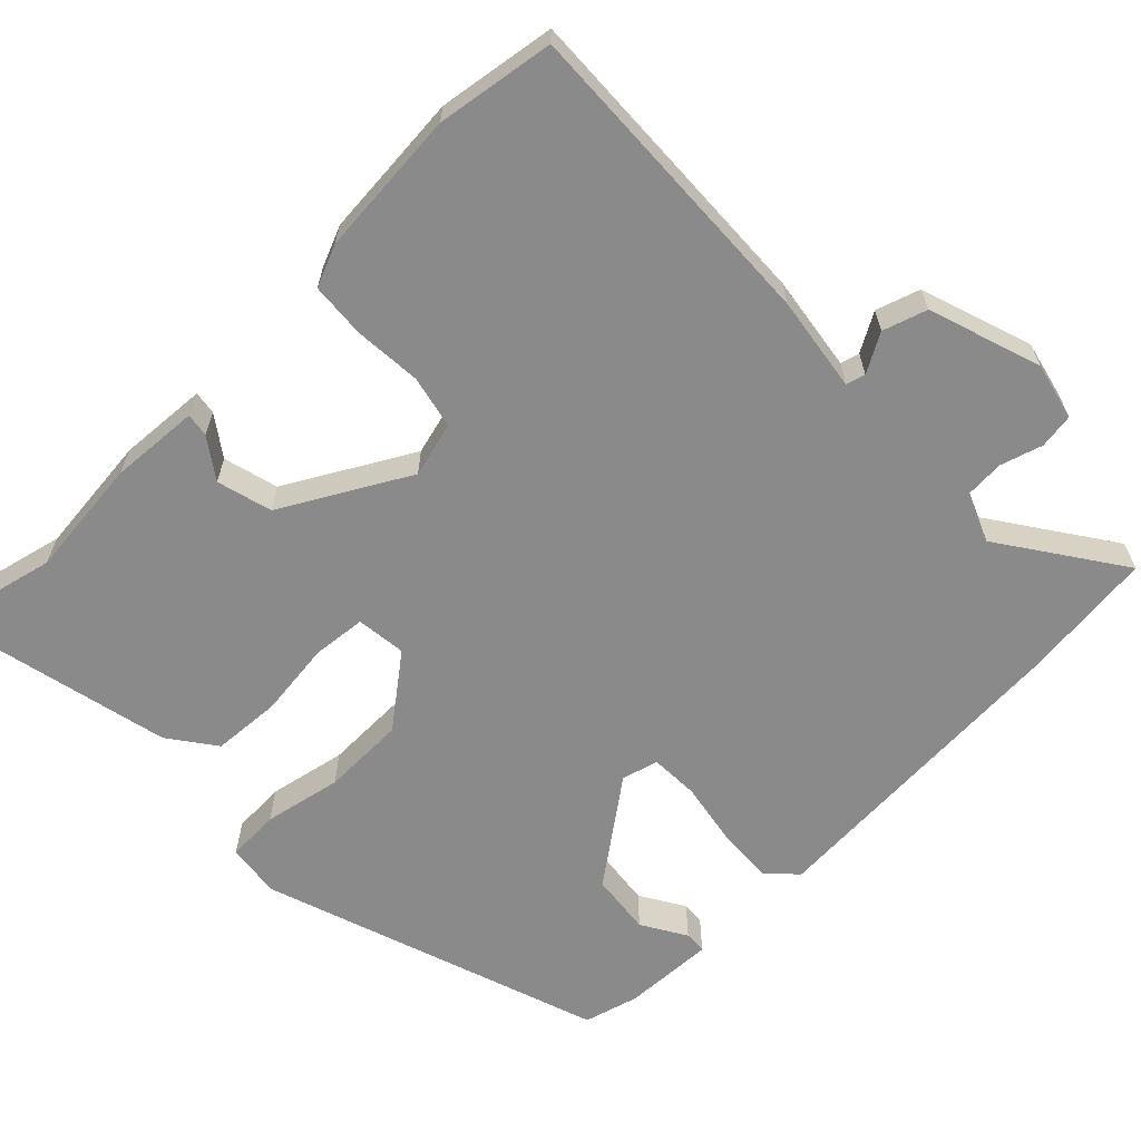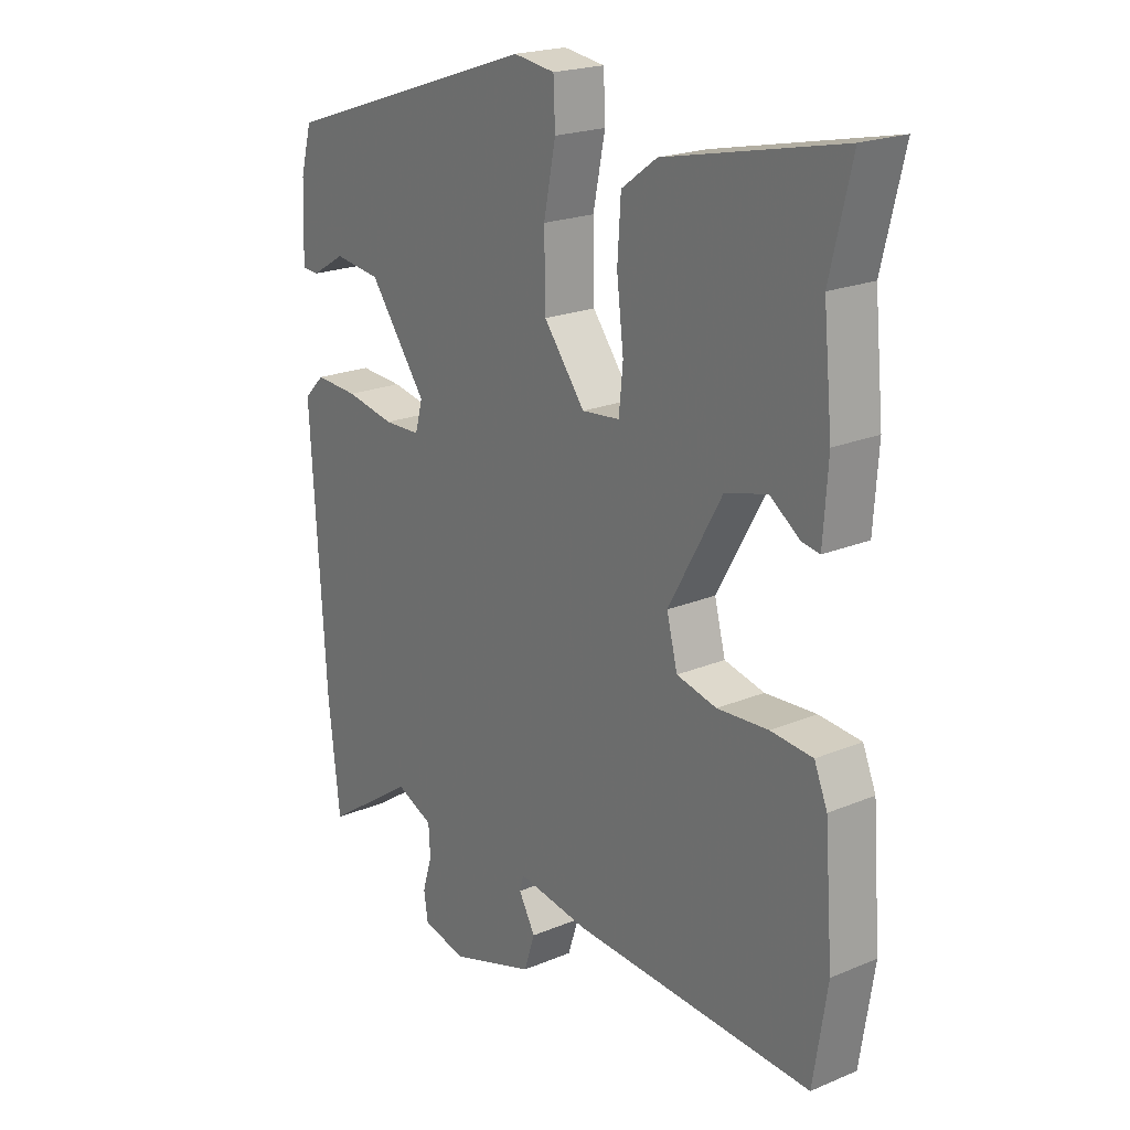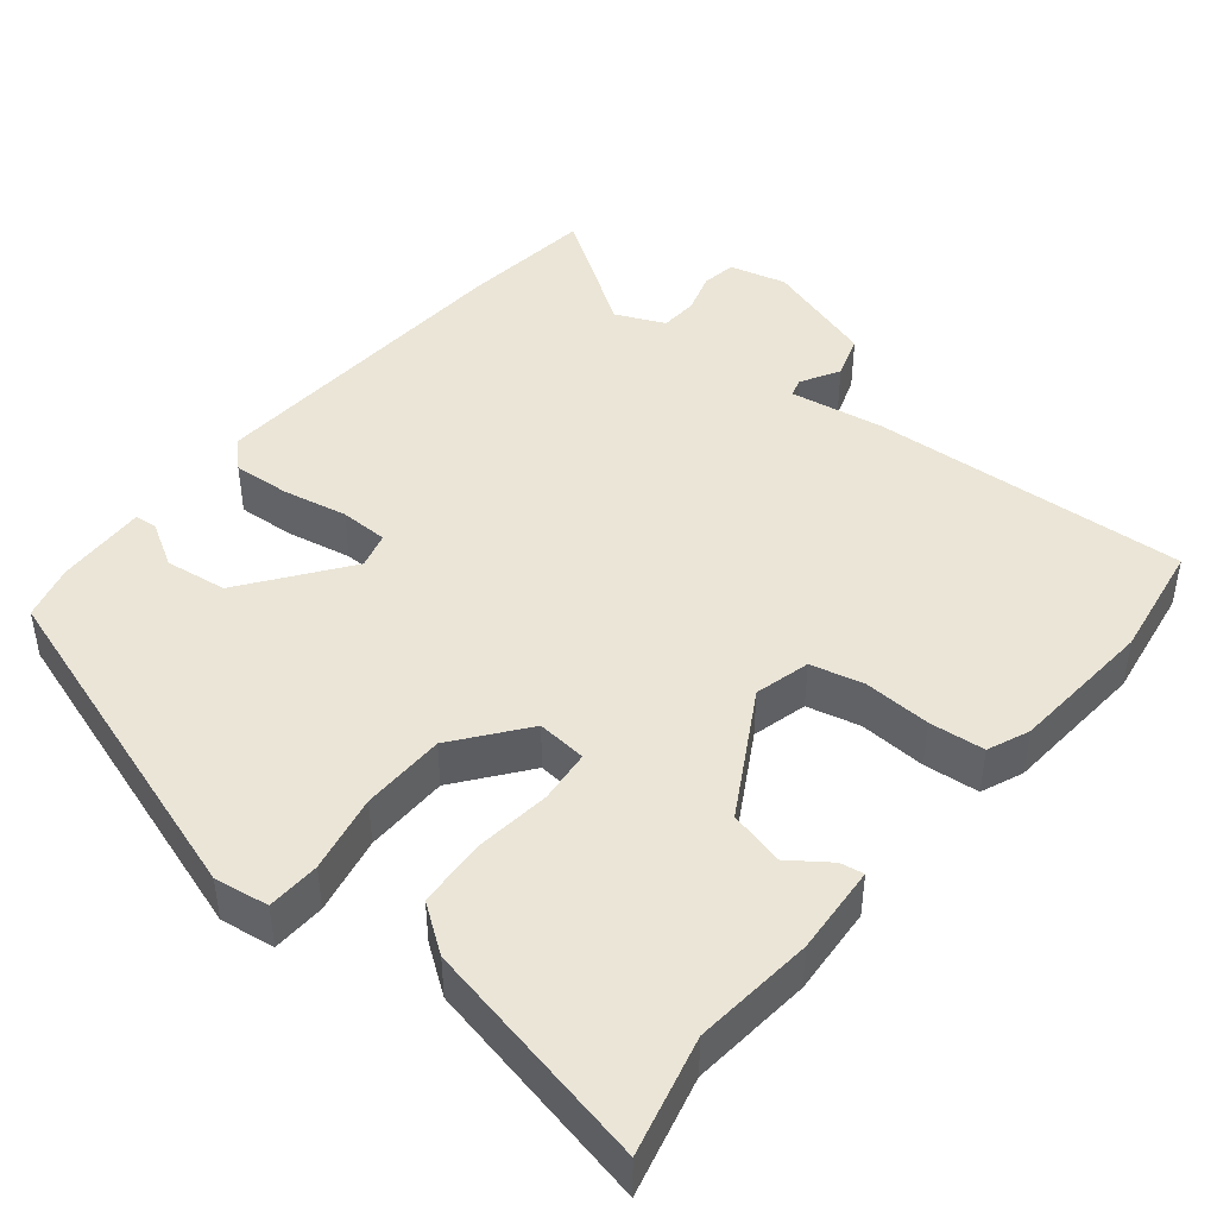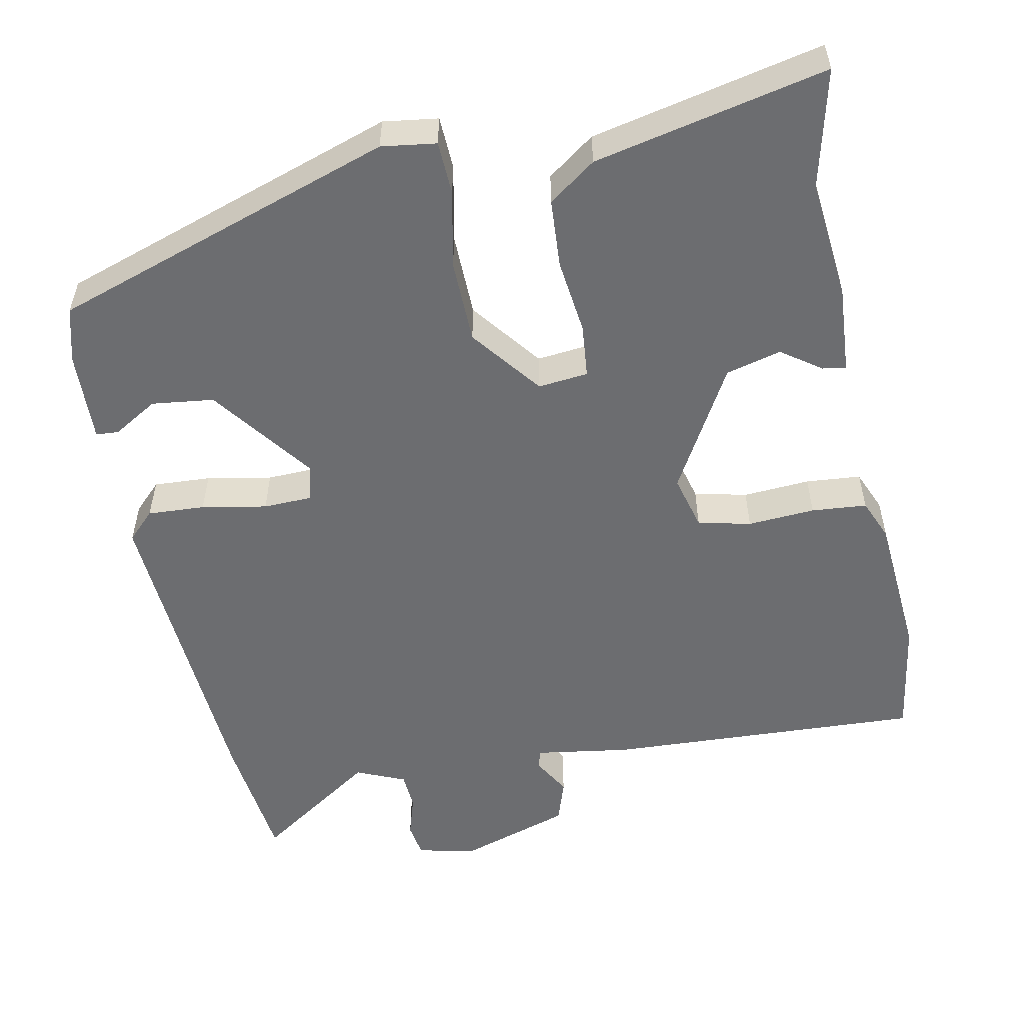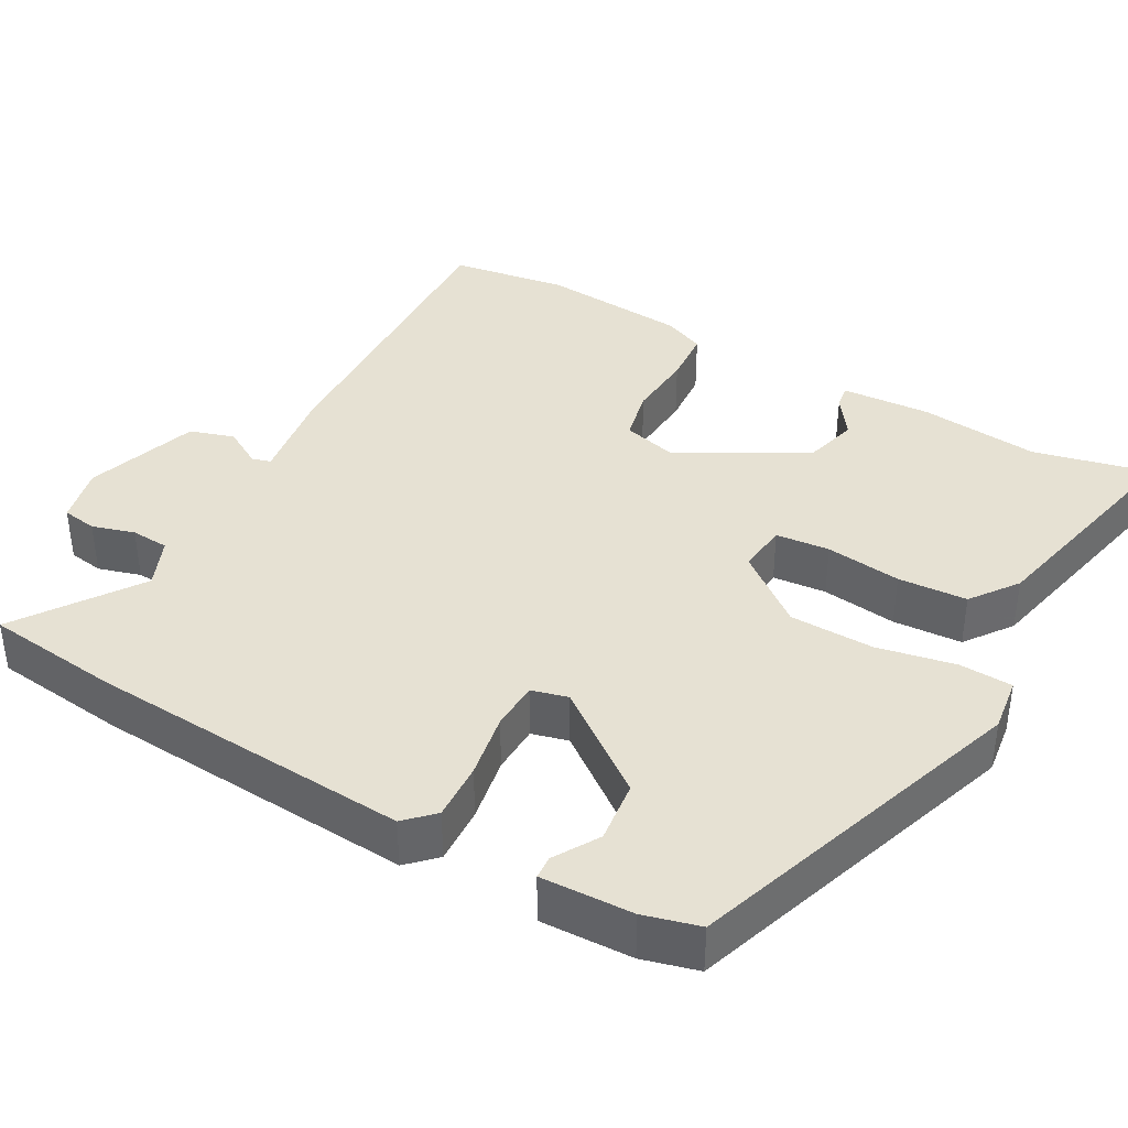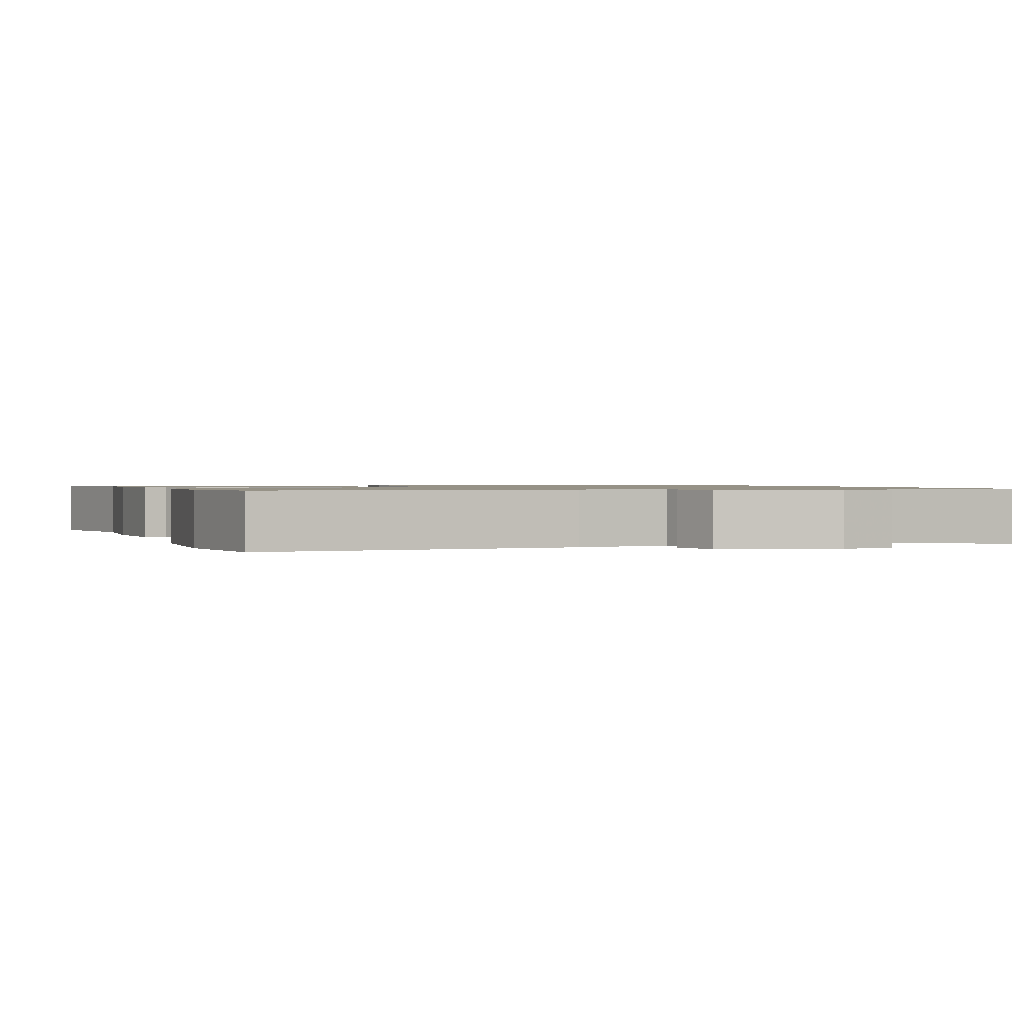
<metadata>
{"format":"obj","ext":"obj","renderer":"f3d","projection":"perspective","resolution":1024,"background":"white","views":[{"elev":-63.4,"azim":134.5,"up":"+Y"},{"elev":21.1,"azim":53.3,"up":"+Z"},{"elev":44.3,"azim":38.9,"up":"+Y"},{"elev":-54.0,"azim":11.3,"up":"+Y"},{"elev":38.8,"azim":-60.4,"up":"+Y"},{"elev":1.0,"azim":158.9,"up":"+Y"}]}
</metadata>
<code>
v 0.508 0.07 0.534
v 0.471 0.07 0.379
v 0.487 0.07 0.22
v 0.479 0.07 0.102
v 0.448 0.07 0.107
v 0.396 0.07 0.144
v 0.323 0.07 0.125
v 0.23 0.07 -0.04
v 0.249 0.07 -0.113
v 0.319 0.07 -0.129
v 0.408 0.07 -0.123
v 0.481 0.07 -0.129
v 0.504 0.07 -0.184
v 0.519 0.07 -0.377
v 0.495 0.07 -0.532
v 0.076 0.07 -0.513
v -0.05 0.07 -0.494
v -0.057 0.07 -0.519
v -0.028 0.07 -0.57
v -0.047 0.07 -0.628
v -0.196 0.07 -0.677
v -0.272 0.07 -0.659
v -0.279 0.07 -0.613
v -0.262 0.07 -0.557
v -0.265 0.07 -0.507
v -0.33 0.07 -0.479
v -0.49 0.07 -0.588
v -0.51 0.07 -0.411
v -0.536 0.07 0.017
v -0.5 0.07 0.053
v -0.424 0.07 0.049
v -0.338 0.07 0.033
v -0.274 0.07 0.035
v -0.261 0.07 0.083
v -0.361 0.07 0.218
v -0.443 0.07 0.228
v -0.502 0.07 0.193
v -0.532 0.07 0.195
v -0.527 0.07 0.316
v -0.507 0.07 0.389
v -0.055 0.07 0.54
v 0.017 0.07 0.53
v 0.02 0.07 0.46
v -0.001 0.07 0.357
v 0.001 0.07 0.246
v 0.073 0.07 0.153
v 0.139 0.07 0.16
v 0.146 0.07 0.231
v 0.134 0.07 0.331
v 0.14 0.07 0.422
v 0.202 0.07 0.467
v 0.508 0 0.534
v 0.471 0 0.379
v 0.487 0 0.22
v 0.479 0 0.102
v 0.448 0 0.107
v 0.396 0 0.144
v 0.323 0 0.125
v 0.23 0 -0.04
v 0.249 0 -0.113
v 0.319 0 -0.129
v 0.408 0 -0.123
v 0.481 0 -0.129
v 0.504 0 -0.184
v 0.519 0 -0.377
v 0.495 0 -0.532
v 0.076 0 -0.513
v -0.05 0 -0.494
v -0.057 0 -0.519
v -0.028 0 -0.57
v -0.047 0 -0.628
v -0.196 0 -0.677
v -0.272 0 -0.659
v -0.279 0 -0.613
v -0.262 0 -0.557
v -0.265 0 -0.507
v -0.33 0 -0.479
v -0.49 0 -0.588
v -0.51 0 -0.411
v -0.536 0 0.017
v -0.5 0 0.053
v -0.424 0 0.049
v -0.338 0 0.033
v -0.274 0 0.035
v -0.261 0 0.083
v -0.361 0 0.218
v -0.443 0 0.228
v -0.502 0 0.193
v -0.532 0 0.195
v -0.527 0 0.316
v -0.507 0 0.389
v -0.055 0 0.54
v 0.017 0 0.53
v 0.02 0 0.46
v -0.001 0 0.357
v 0.001 0 0.246
v 0.073 0 0.153
v 0.139 0 0.16
v 0.146 0 0.231
v 0.134 0 0.331
v 0.14 0 0.422
v 0.202 0 0.467
f 51 1 2
f 50 51 2
f 49 50 2
f 48 49 2
f 47 48 2 3
f 42 43 44
f 41 42 44
f 40 41 44
f 39 40 44
f 39 44 45
f 36 37 38 39
f 35 36 39 45
f 34 35 45 46
f 30 31 32
f 29 30 32
f 28 29 32
f 27 28 32
f 26 27 32
f 25 26 32 33
f 34 46 47
f 33 34 47
f 25 33 47
f 24 25 47
f 22 23 24
f 21 22 24
f 20 21 24
f 19 20 24
f 18 19 24
f 15 16 17
f 14 15 17
f 13 14 17
f 12 13 17
f 11 12 17
f 10 11 17
f 9 10 17
f 8 9 17
f 7 8 17
f 3 4 5 6
f 3 6 7
f 47 3 7
f 24 47 7 17
f 17 18 24
f 53 52 102
f 53 102 101
f 53 101 100
f 53 100 99
f 54 53 99 98
f 95 94 93
f 95 93 92
f 95 92 91
f 95 91 90
f 96 95 90
f 90 89 88 87
f 96 90 87 86
f 97 96 86 85
f 83 82 81
f 83 81 80
f 83 80 79
f 83 79 78
f 83 78 77
f 84 83 77 76
f 98 97 85
f 98 85 84
f 98 84 76
f 98 76 75
f 75 74 73
f 75 73 72
f 75 72 71
f 75 71 70
f 75 70 69
f 68 67 66
f 68 66 65
f 68 65 64
f 68 64 63
f 68 63 62
f 68 62 61
f 68 61 60
f 68 60 59
f 68 59 58
f 57 56 55 54
f 58 57 54
f 58 54 98
f 68 58 98 75
f 75 69 68
f 1 52 53 2
f 2 53 54 3
f 3 54 55 4
f 4 55 56 5
f 5 56 57 6
f 6 57 58 7
f 7 58 59 8
f 8 59 60 9
f 9 60 61 10
f 10 61 62 11
f 11 62 63 12
f 12 63 64 13
f 13 64 65 14
f 14 65 66 15
f 15 66 67 16
f 16 67 68 17
f 17 68 69 18
f 18 69 70 19
f 19 70 71 20
f 20 71 72 21
f 21 72 73 22
f 22 73 74 23
f 23 74 75 24
f 24 75 76 25
f 25 76 77 26
f 26 77 78 27
f 27 78 79 28
f 28 79 80 29
f 29 80 81 30
f 30 81 82 31
f 31 82 83 32
f 32 83 84 33
f 33 84 85 34
f 34 85 86 35
f 35 86 87 36
f 36 87 88 37
f 37 88 89 38
f 38 89 90 39
f 39 90 91 40
f 40 91 92 41
f 41 92 93 42
f 42 93 94 43
f 43 94 95 44
f 44 95 96 45
f 45 96 97 46
f 46 97 98 47
f 47 98 99 48
f 48 99 100 49
f 49 100 101 50
f 50 101 102 51
f 51 102 52 1

</code>
